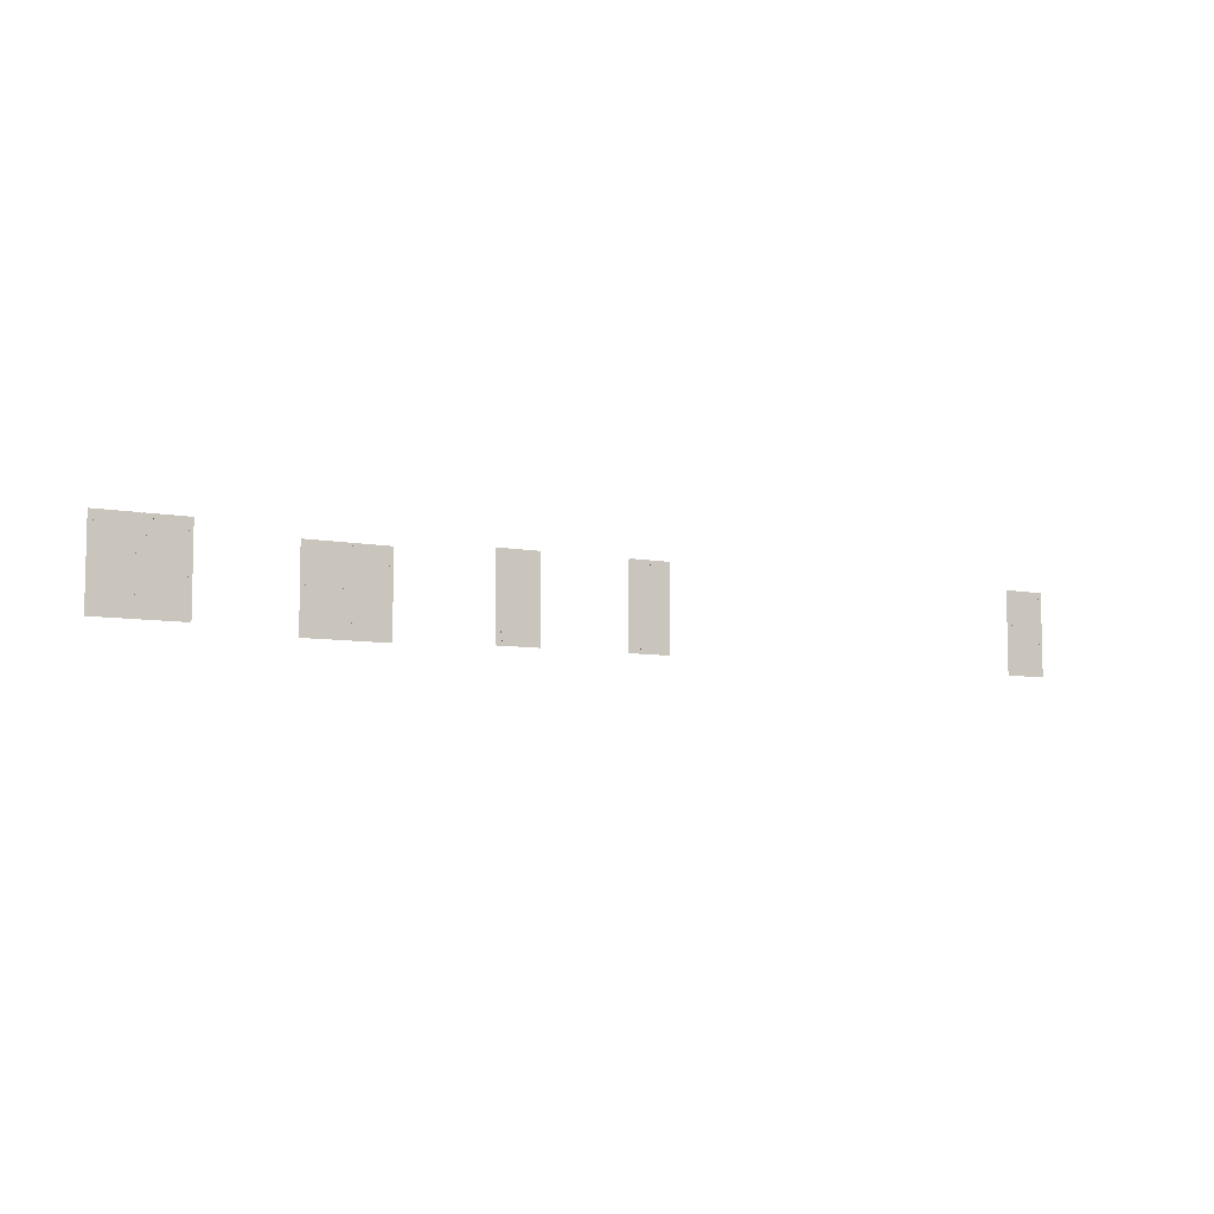
<metadata>
{"format":"obj","ext":"obj","renderer":"f3d","projection":"perspective","resolution":1024,"background":"white","views":[{"elev":-7.2,"azim":-29.4,"up":"+Y"}]}
</metadata>
<code>
g ow_long_lod1_03
v 478.9 100.2 1211
v 486 100.2 1211
v 486 -47.55 1211
v 478.9 -47.55 1211
v 486 100.2 1211
v 486 100.2 1215
v 486 -47.55 1215
v 486 -47.55 1211
v 546.5 100.3 1211
v 546.5 93.17 1211
v 486 93.17 1211
v 486 100.3 1211
v 546.5 93.17 1211
v 546.5 93.17 1215
v 486 93.17 1215
v 486 93.17 1211
v 553.6 100.2 1211
v 553.6 -47.55 1211
v 546.5 -47.55 1211
v 546.5 100.2 1211
v 546.5 100.2 1211
v 546.5 -47.55 1211
v 546.5 -47.55 1215
v 546.5 100.2 1215
v 546.5 -47.55 1211
v 486 -40.44 1211
v 546.5 -40.44 1211
v 546.5 -40.44 1211
v 486 -40.44 1211
v 486 -40.44 1215
v 546.5 -40.44 1215
v 478.9 -47.91 1215
v 478.9 100.6 1215
v 553.1 100.6 1215
v 553.1 -47.91 1215
v -510.5 -47.91 1215
v -510.5 100.6 1215
v -436.2 100.6 1215
v -637.4 108 1099
v -637.4 -39.76 1099
v -637.4 -39.76 1102
v -280.9 100.2 1211
v -273.8 100.2 1211
v -273.8 -47.55 1211
v -280.9 -47.55 1211
v -273.8 100.2 1211
v -273.8 100.2 1215
v -273.8 -47.55 1215
v -273.8 -47.55 1211
v -213.3 100.3 1211
v -213.3 93.17 1211
v -273.8 93.17 1211
v -273.8 100.3 1211
v -213.3 93.17 1211
v -213.3 93.17 1215
v -273.8 93.17 1215
v -273.8 93.17 1211
v -206.2 100.2 1211
v -206.2 -47.55 1211
v -213.3 -47.55 1211
v -213.3 100.2 1211
v -213.3 100.2 1211
v -213.3 -47.55 1211
v -213.3 -47.55 1215
v -213.3 100.2 1215
v -213.3 -47.55 1211
v -273.8 -40.44 1211
v -213.3 -40.44 1211
v -213.3 -40.44 1211
v -273.8 -40.44 1211
v -273.8 -40.44 1215
v -213.3 -40.44 1215
v -280.9 -47.91 1215
v -280.9 100.6 1215
v -206.7 100.6 1215
v -206.7 -47.91 1215
v -1130 108 1206
v -1122 108 1206
v -1122 -39.76 1206
v -1055 108 1206
v -1055 -39.76 1206
v -1062 -39.76 1206
v -510.5 100.2 1211
v -503.4 100.2 1211
v -503.4 -47.55 1211
v -510.5 -47.55 1211
v -503.4 100.2 1211
v -503.4 100.2 1215
v -503.4 -47.55 1215
v -503.4 -47.55 1211
v -442.9 100.3 1211
v -442.9 93.17 1211
v -503.4 93.17 1211
v -503.4 100.3 1211
v -442.9 93.17 1211
v -442.9 93.17 1215
v -503.4 93.17 1215
v -503.4 93.17 1211
v -435.8 100.2 1211
v -435.8 -47.55 1211
v -442.9 -47.55 1211
v -442.9 100.2 1211
v -442.9 100.2 1211
v -442.9 -47.55 1211
v -442.9 -47.55 1215
v -442.9 100.2 1215
v -442.9 -47.55 1211
v -503.4 -40.44 1211
v -442.9 -40.44 1211
v -442.9 -40.44 1211
v -503.4 -40.44 1211
v -503.4 -40.44 1215
v -442.9 -40.44 1215
v -1062 108 1206
v -436.2 -47.91 1215
v -1055 108.4 1210
v -1055 -40.13 1210
v -1130 -40.13 1210
v -772.5 -32.65 1102
v -712.1 -32.65 1102
v -712.1 -32.65 1099
v -1055 108 1206
v -1048 108 1206
v -1048 -39.76 1206
v -1055 -39.76 1206
v -1048 108 1206
v -1048 108 1210
v -1048 -39.76 1210
v -1048 -39.76 1206
v -987.3 108.1 1206
v -987.3 101 1206
v -1048 101 1206
v -1048 108.1 1206
v -987.3 101 1206
v -987.3 101 1210
v -1048 101 1210
v -1048 101 1206
v -980.2 108 1206
v -980.2 -39.76 1206
v -987.3 -39.76 1206
v -987.3 108 1206
v -987.3 108 1206
v -987.3 -39.76 1206
v -987.3 -39.76 1210
v -987.3 108 1210
v -987.3 -39.76 1206
v -1048 -32.65 1206
v -987.3 -32.65 1206
v -987.3 -32.65 1206
v -1048 -32.65 1206
v -1048 -32.65 1210
v -987.3 -32.65 1210
v -1055 -40.13 1210
v -1055 108.4 1210
v -980.7 108.4 1210
v -980.7 -40.13 1210
v -779.6 -40.13 1102
v -779.6 108.4 1102
v -705.4 108.4 1102
v -697.8 101 1102
v -697.8 101 1099
v -637.4 101 1099
v -772.5 -32.65 1099
v -1130 -39.76 1206
v -1122 108 1206
v -1122 108 1210
v -1122 -39.76 1210
v -1122 -39.76 1206
v -1062 108.1 1206
v -1062 101 1206
v -1122 101 1206
v -1122 108.1 1206
v -1062 101 1206
v -1062 101 1210
v -1122 101 1210
v -1122 101 1206
v -630.3 108 1099
v -630.3 -39.76 1099
v -637.4 -39.76 1099
v -637.4 108 1102
v -1062 108 1206
v -1062 -39.76 1206
v -1062 -39.76 1210
v -1062 108 1210
v -1062 -39.76 1206
v -1122 -32.65 1206
v -1062 -32.65 1206
v -1062 -32.65 1206
v -1122 -32.65 1206
v -1122 -32.65 1210
v -1062 -32.65 1210
v -1130 108.4 1210
v -637.4 -39.76 1099
v -697.8 -39.76 1099
v -697.8 -32.65 1099
v -704.9 -40.13 1102
v -704.9 108.4 1102
v -630.7 108.4 1102
v -772.5 -32.65 1099
v -712.1 -32.65 1099
v -712.1 -39.76 1099
v -705 108 1099
v -697.8 108 1099
v -705 -39.76 1099
v -697.8 108 1099
v -697.8 108 1102
v -697.8 -39.76 1102
v -697.8 -39.76 1099
v -637.4 108.1 1099
v -637.4 101 1099
v -697.8 101 1099
v -697.8 108.1 1099
v -637.4 101 1102
v -630.7 -40.13 1102
v -779.7 108 1099
v -772.5 108 1099
v -772.5 -39.76 1099
v -637.4 108 1099
v -705.4 -40.13 1102
v -779.7 -39.76 1099
v -772.5 108 1099
v -772.5 108 1102
v -772.5 -39.76 1102
v -637.4 -32.65 1099
v -637.4 -32.65 1099
v -697.8 -32.65 1099
v -697.8 -32.65 1102
v -637.4 -32.65 1102
v -772.5 -39.76 1099
v -772.5 101 1099
v -772.5 108.1 1099
v -712.1 108.1 1099
v -712.1 -39.76 1102
v -712.1 108 1102
v -712.1 108 1099
v -712.1 -39.76 1099
v -712.1 -39.76 1099
v -712.1 108 1099
v -705 108 1099
v -705 -39.76 1099
v -772.5 101 1102
v -772.5 101 1099
v -712.1 101 1099
v -712.1 101 1099
v -712.1 101 1102
f 25 3 26
f 26 27 25
f 3 1 2
f 1 3 4
f 201 217 199
f 199 200 201
f 217 215 216
f 215 217 220
f 15 13 14
f 13 15 16
f 19 17 18
f 17 19 20
f 23 21 22
f 21 23 24
f 38 36 37
f 36 38 115
f 41 39 40
f 39 41 180
f 44 42 43
f 42 44 45
f 67 66 44
f 66 67 68
f 48 46 47
f 46 48 49
f 52 50 51
f 50 52 53
f 56 54 55
f 54 56 57
f 60 58 59
f 58 60 61
f 64 62 63
f 62 64 65
f 71 69 70
f 69 71 72
f 75 73 74
f 73 75 76
f 79 77 78
f 77 79 164
f 186 185 79
f 185 186 187
f 82 80 81
f 80 82 114
f 85 83 84
f 83 85 86
f 108 107 85
f 107 108 109
f 89 87 88
f 87 89 90
f 93 91 92
f 91 93 94
f 97 95 96
f 95 97 98
f 101 99 100
f 99 101 102
f 105 103 104
f 103 105 106
f 112 110 111
f 110 112 113
f 118 116 117
f 116 118 192
f 121 119 120
f 119 121 163
f 124 122 123
f 122 124 125
f 147 146 124
f 146 147 148
f 128 126 127
f 126 128 129
f 132 130 131
f 130 132 133
f 136 134 135
f 134 136 137
f 140 138 139
f 138 140 141
f 144 142 143
f 142 144 145
f 151 149 150
f 149 151 152
f 155 153 154
f 153 155 156
f 159 157 158
f 157 159 219
f 162 160 161
f 160 162 213
f 167 165 166
f 165 167 168
f 171 169 170
f 169 171 172
f 175 173 174
f 173 175 176
f 179 177 178
f 177 179 218
f 183 181 182
f 181 183 184
f 190 188 189
f 188 190 191
f 193 194 195
f 195 224 193
f 194 202 203
f 202 194 204
f 198 196 197
f 196 198 214
f 223 221 222
f 221 223 229
f 235 233 234
f 233 235 236
f 239 237 238
f 237 239 240
f 243 241 242
f 241 243 245
f 230 232 244
f 232 230 231
f 7 5 6
f 5 7 8
f 11 9 10
f 9 11 12
f 30 28 29
f 28 30 31
f 34 32 33
f 32 34 35
f 207 205 206
f 205 207 208
f 211 209 210
f 209 211 212
f 227 225 226
f 225 227 228
v -1048 -32.64 1208
v -1048 101 1208
v -987.1 101 1208
v -987.1 -32.64 1208
v -503.3 -40.42 1212
v -503.3 93.22 1212
v -442.7 93.22 1212
v 486.1 -40.42 1212
v 486.1 93.22 1212
v 546.7 93.22 1212
v -213.1 93.22 1212
v -213.1 -40.42 1212
v -273.7 -40.42 1212
v -637.1 101 1100
v -637.1 -32.64 1100
v -697.8 -32.64 1100
v -697.8 101 1100
v -1062 101 1208
v -1062 -32.64 1208
v -1122 -32.64 1208
v -273.7 93.22 1212
v -1122 101 1208
v -442.7 -40.42 1212
v 546.7 -40.42 1212
v -772.5 -32.64 1100
v -772.5 101 1100
v -711.8 101 1100
v -711.8 -32.64 1100
f 248 246 247
f 246 248 249
f 252 250 251
f 250 252 268
f 255 253 254
f 253 255 269
f 258 256 257
f 256 258 266
f 261 259 260
f 259 261 262
f 265 263 264
f 263 265 267
f 272 270 271
f 270 272 273

</code>
